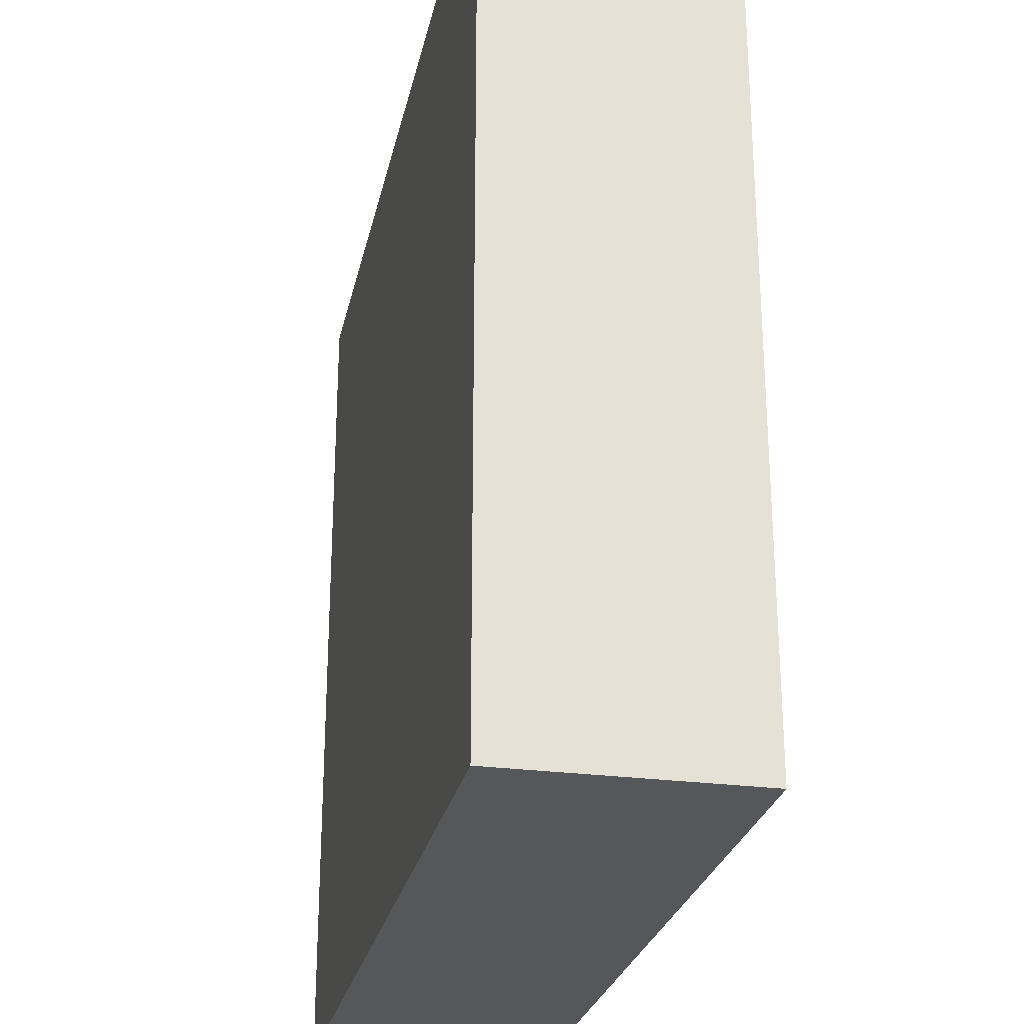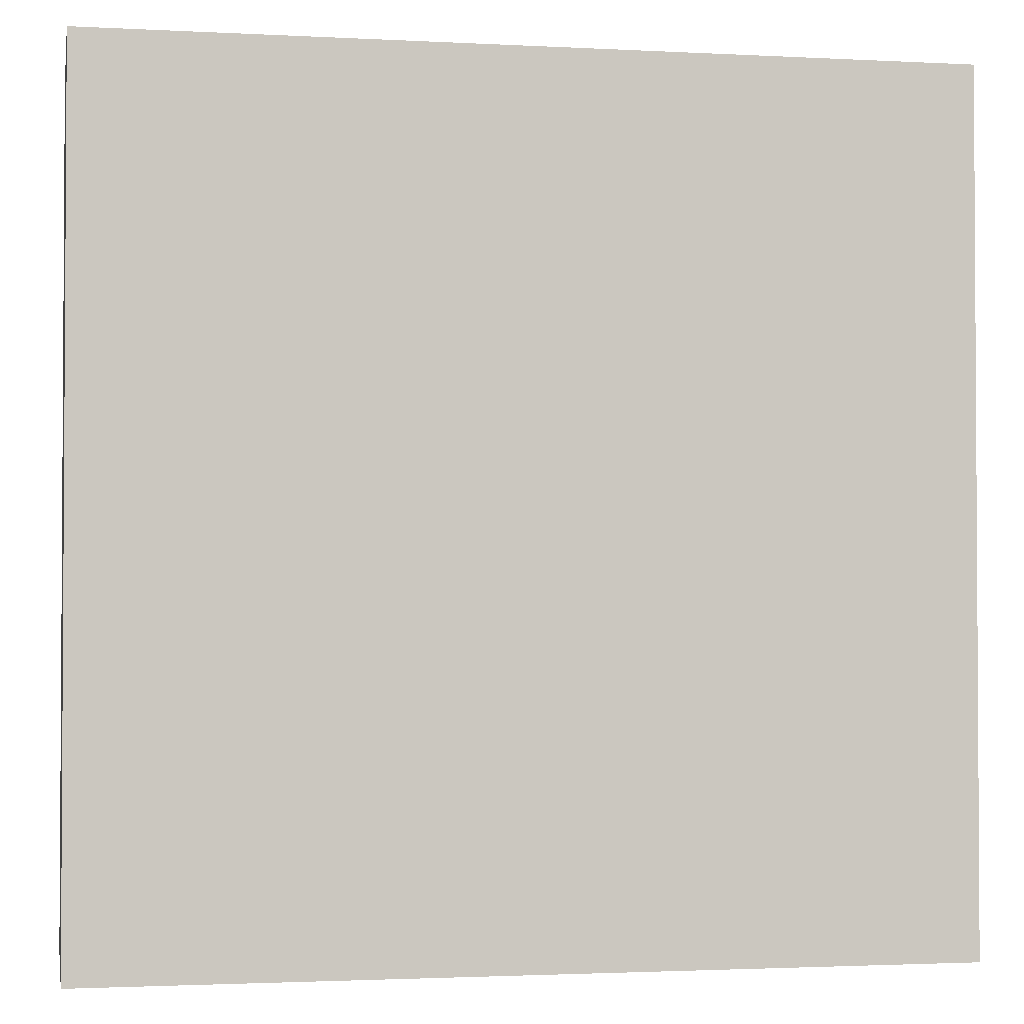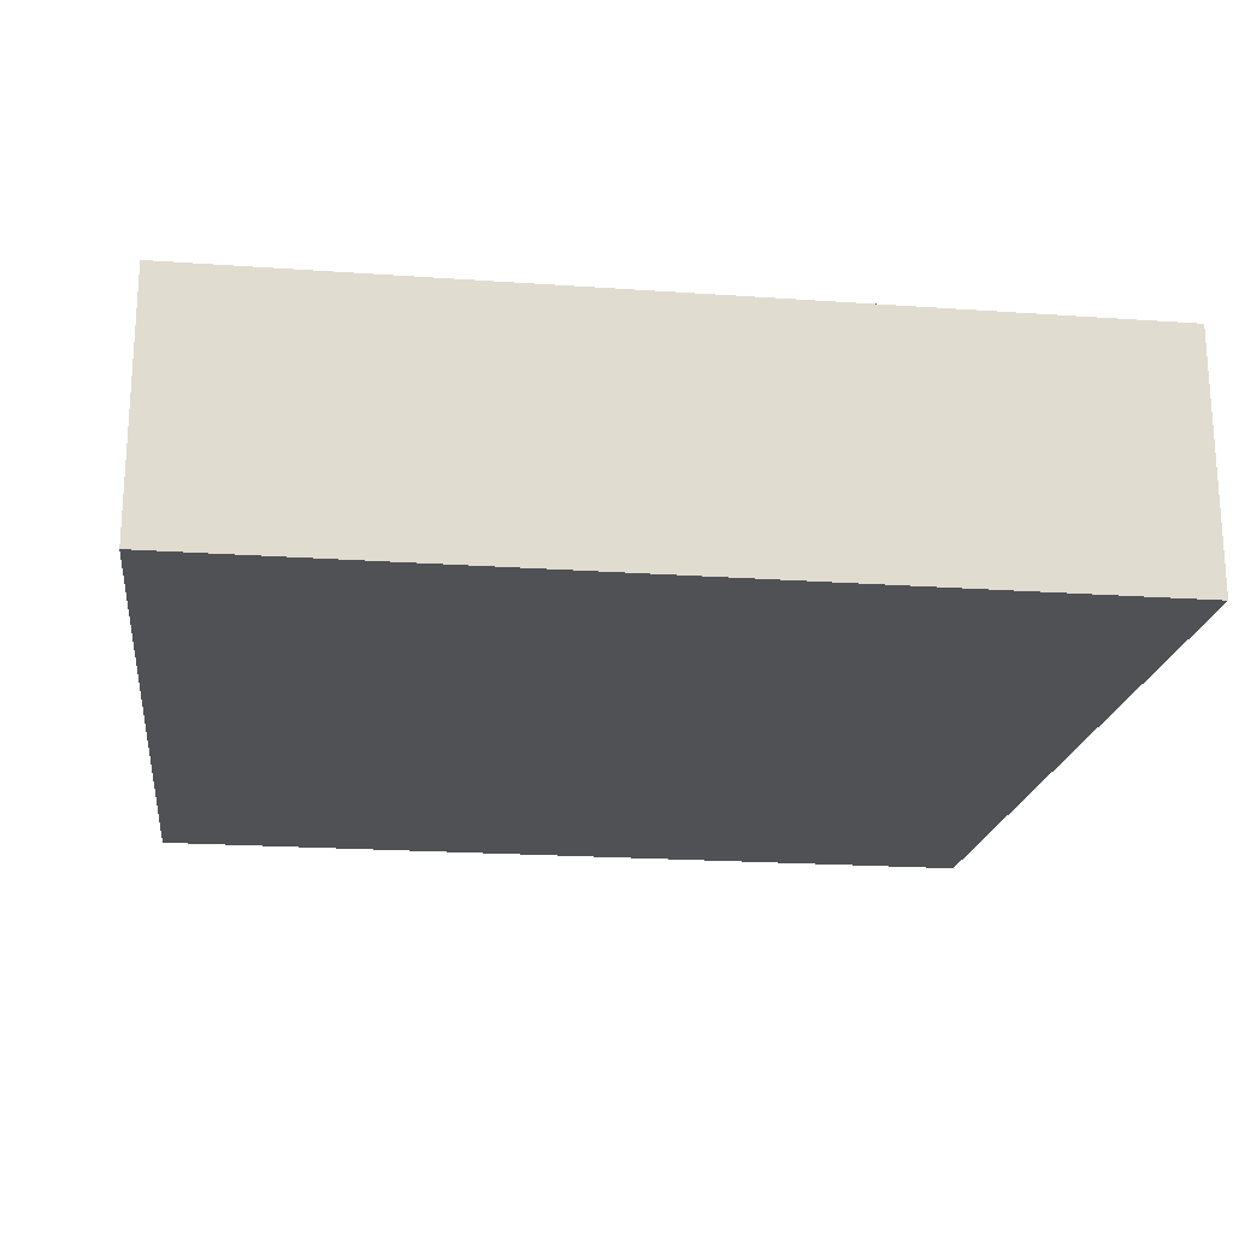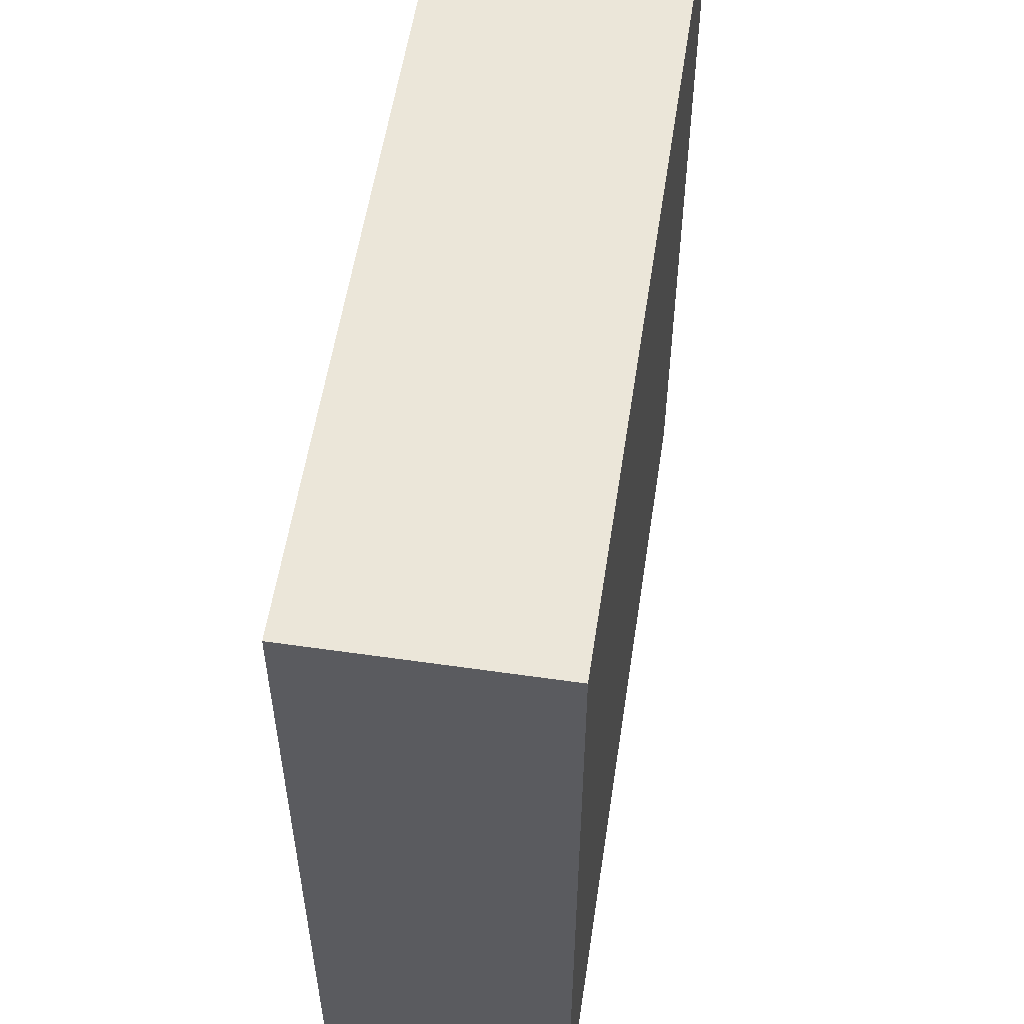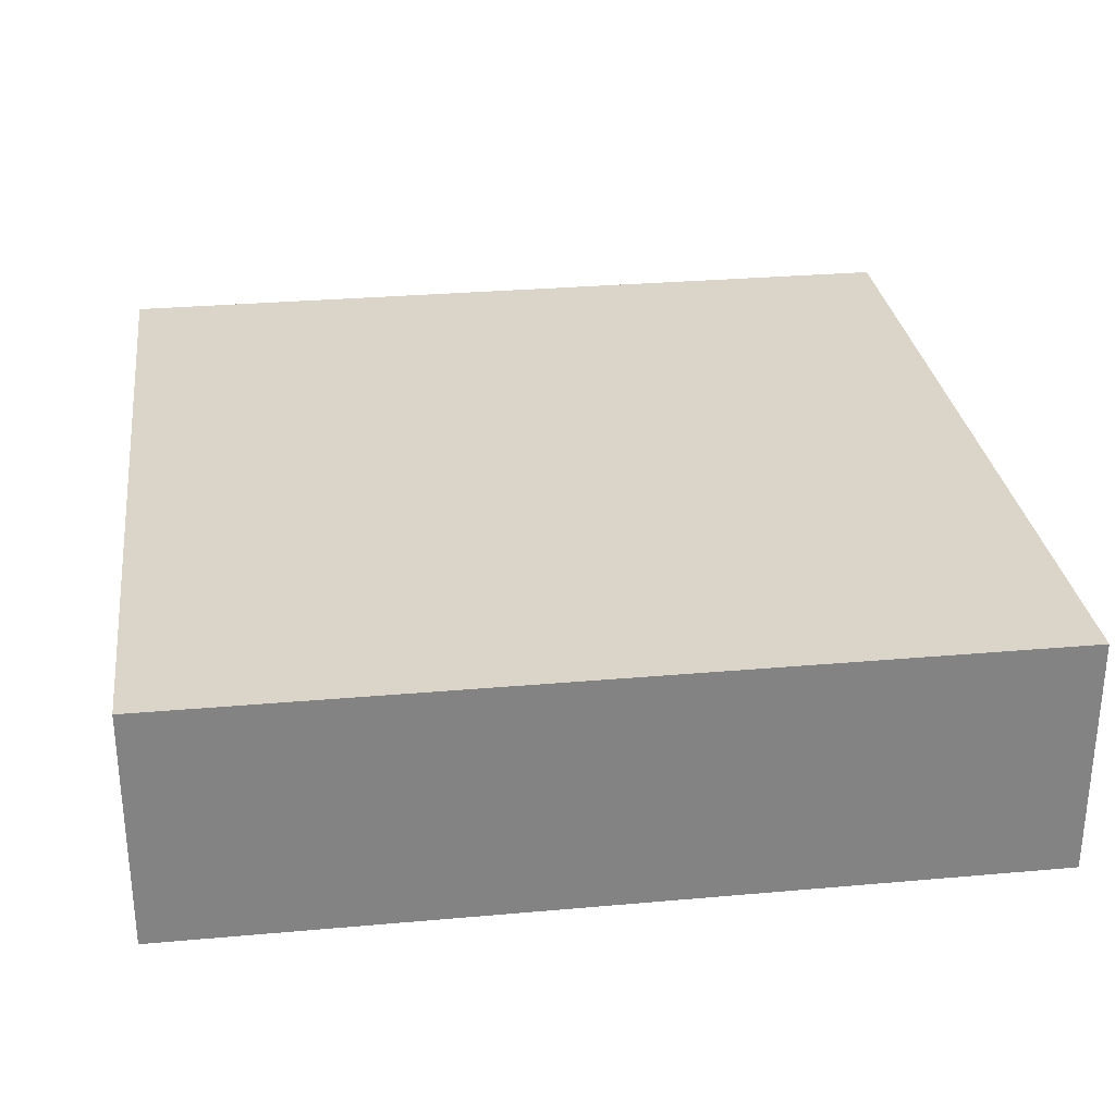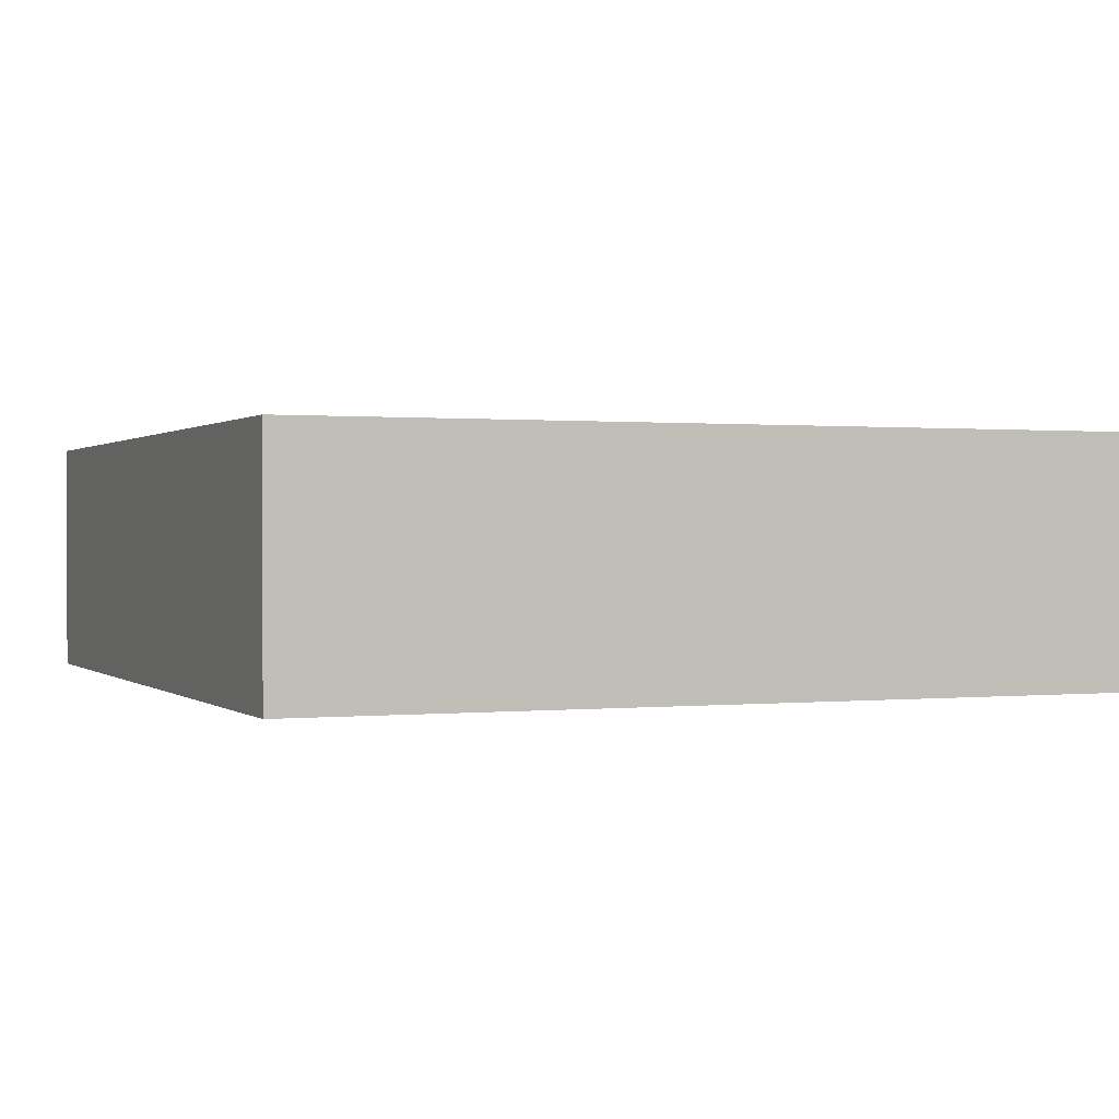
<metadata>
{"format":"obj","ext":"obj","renderer":"f3d","projection":"perspective","resolution":1024,"background":"white","views":[{"elev":-26.5,"azim":-101.8,"up":"+Z"},{"elev":-2.0,"azim":169.3,"up":"+Z"},{"elev":-19.9,"azim":-7.4,"up":"+Y"},{"elev":55.8,"azim":-81.4,"up":"+Z"},{"elev":29.3,"azim":172.5,"up":"+Y"},{"elev":0.6,"azim":-112.2,"up":"+Y"}]}
</metadata>
<code>
o
v -26.1 0 -20.5
v -26.1 0 -23.7
v -26.1 0.8 -20.5
v -26.1 0.8 -23.7
v -26.1 0.9 -20.5
v -26.1 0.9 -23.7
v -22.9 0 -20.5
v -22.9 0 -23.7
v -22.9 0.8 -20.5
v -22.9 0.8 -23.7
v -22.9 0.9 -20.5
v -22.9 0.9 -23.7
v -26.1 0 -20.5
v -26.1 0.8 -20.5
v -26.1 0.9 -20.5
v -22.9 0 -20.5
v -22.9 0.8 -20.5
v -22.9 0.9 -20.5
v -26.1 0 -23.7
v -26.1 0.8 -23.7
v -26.1 0.9 -23.7
v -22.9 0 -23.7
v -22.9 0.8 -23.7
v -22.9 0.9 -23.7
v -26.1 0 -20.5
v -22.9 0 -20.5
v -26.1 0 -23.7
v -22.9 0 -23.7
v -26.1 0.9 -20.5
v -22.9 0.9 -20.5
v -26.1 0.9 -23.7
v -22.9 0.9 -23.7
f 3 2 1
f 4 2 3
f 5 4 3
f 6 4 5
f 7 8 9
f 9 8 10
f 9 10 11
f 11 10 12
f 16 14 13
f 17 15 14
f 17 14 16
f 18 15 17
f 19 20 22
f 20 21 23
f 22 20 23
f 23 21 24
f 27 26 25
f 28 26 27
f 29 30 31
f 31 30 32

</code>
